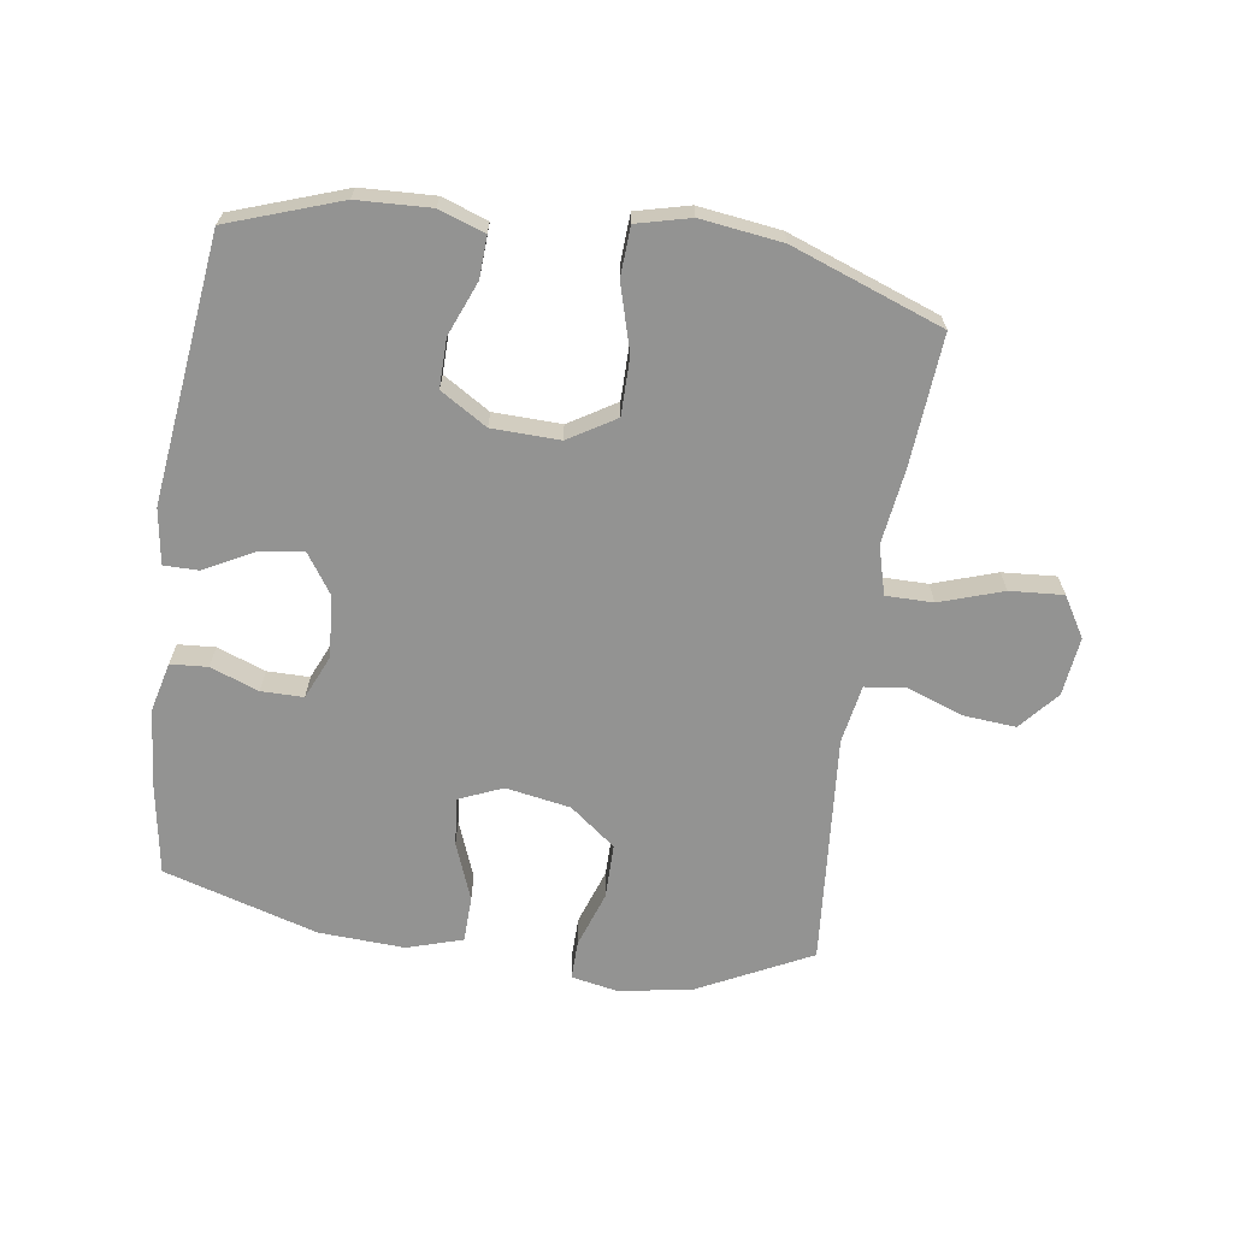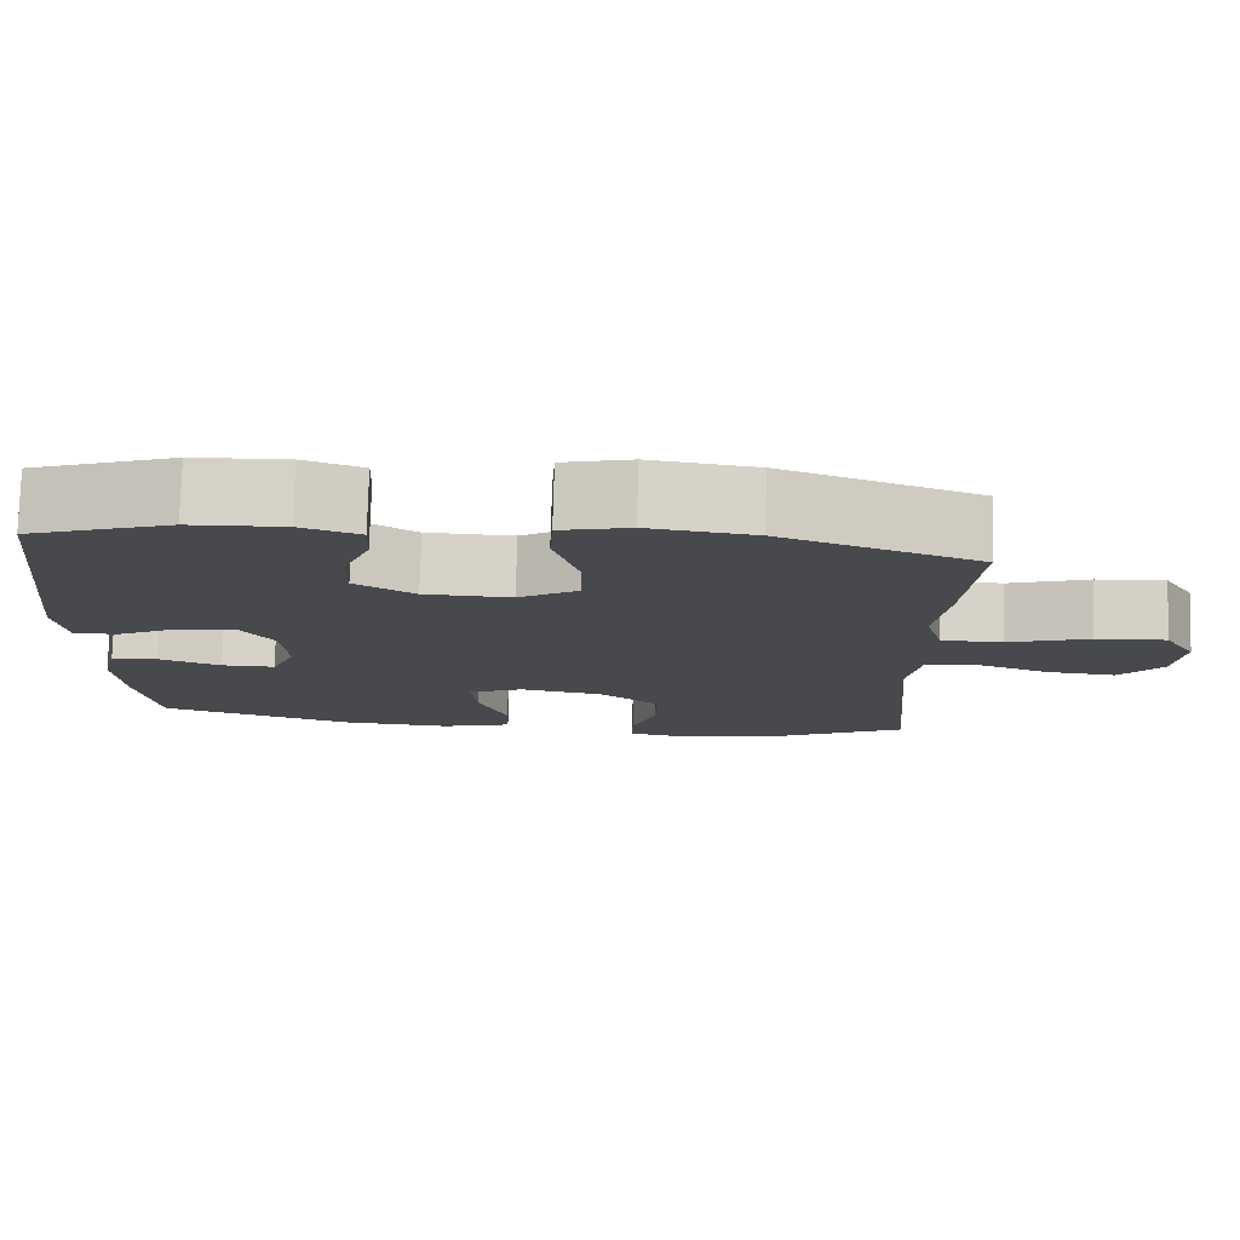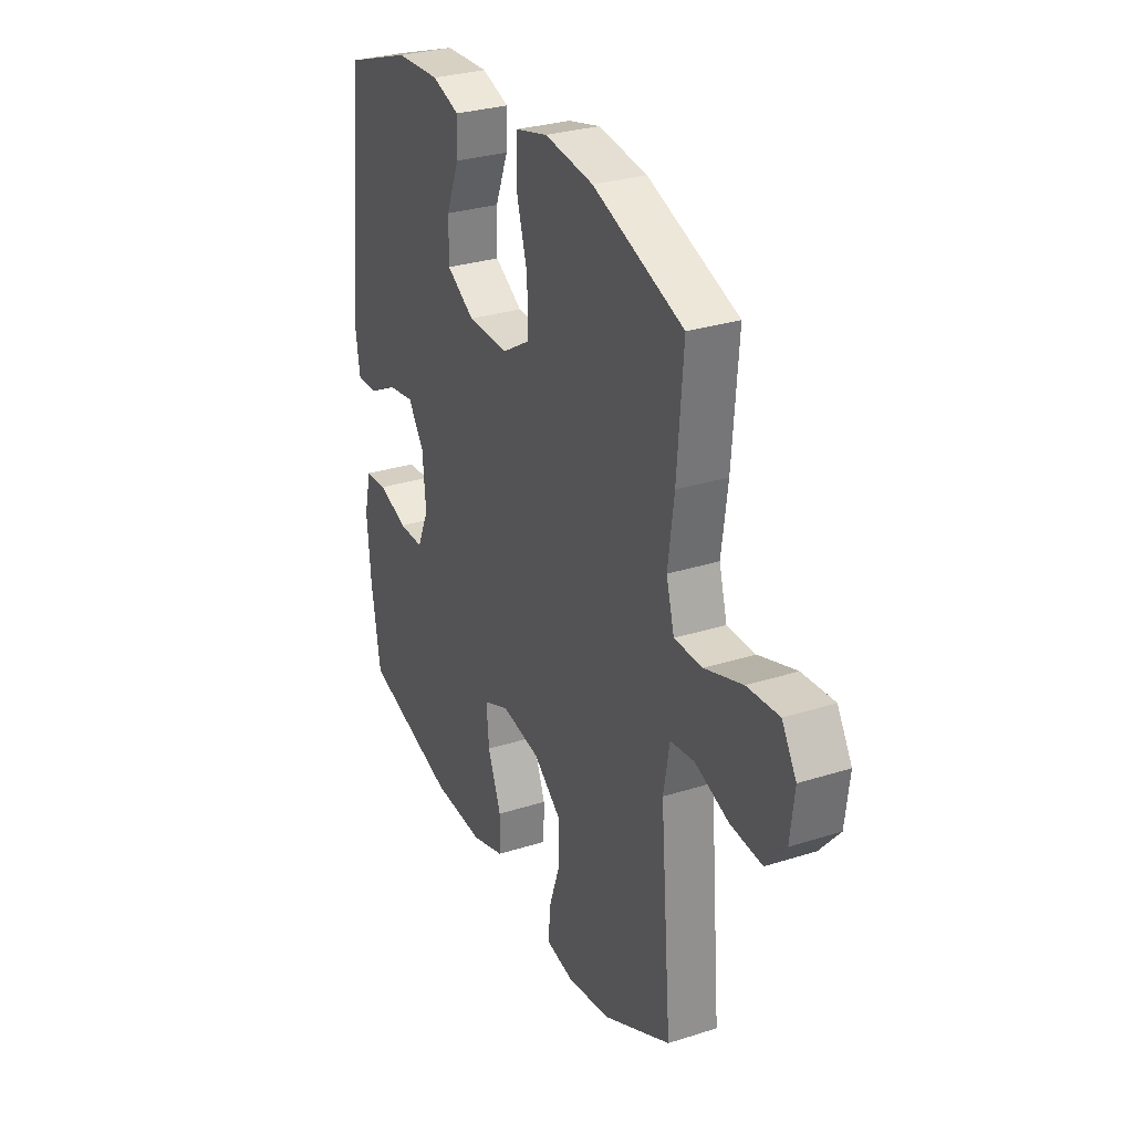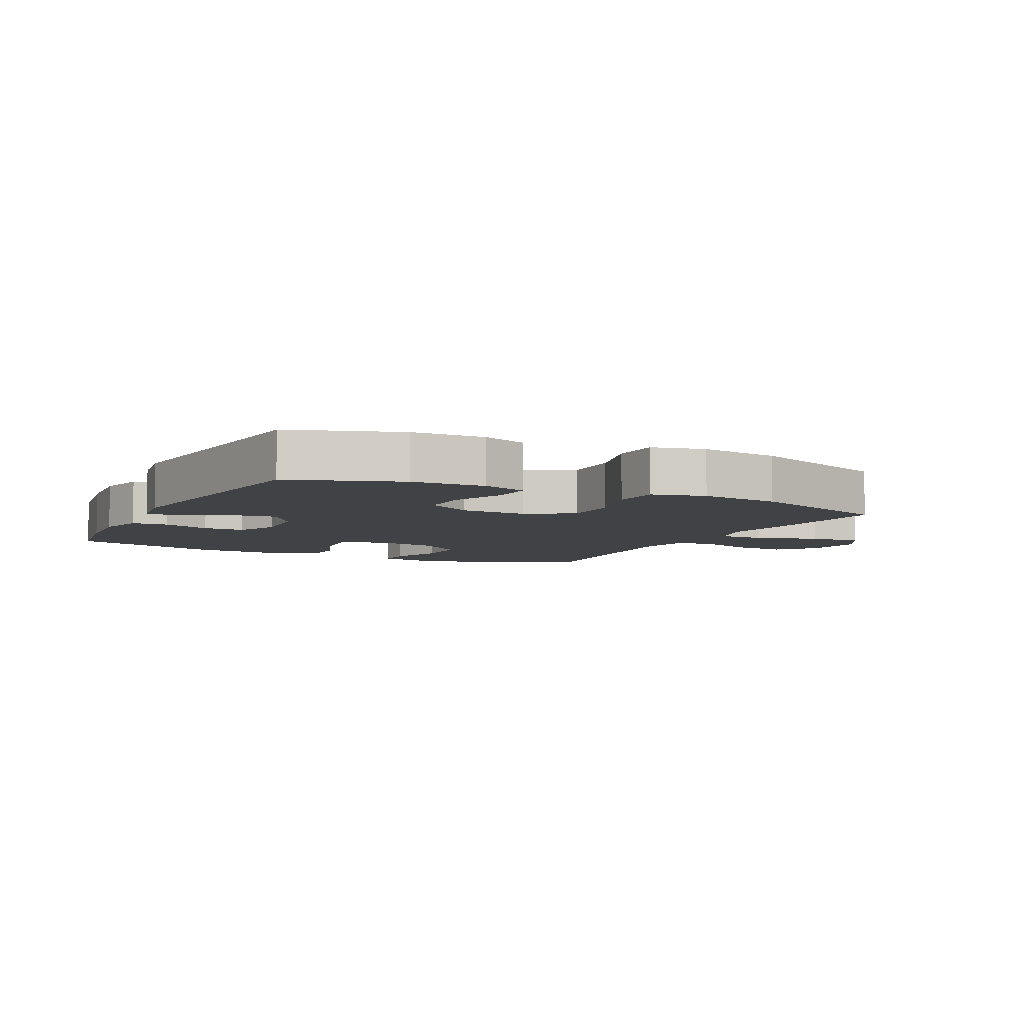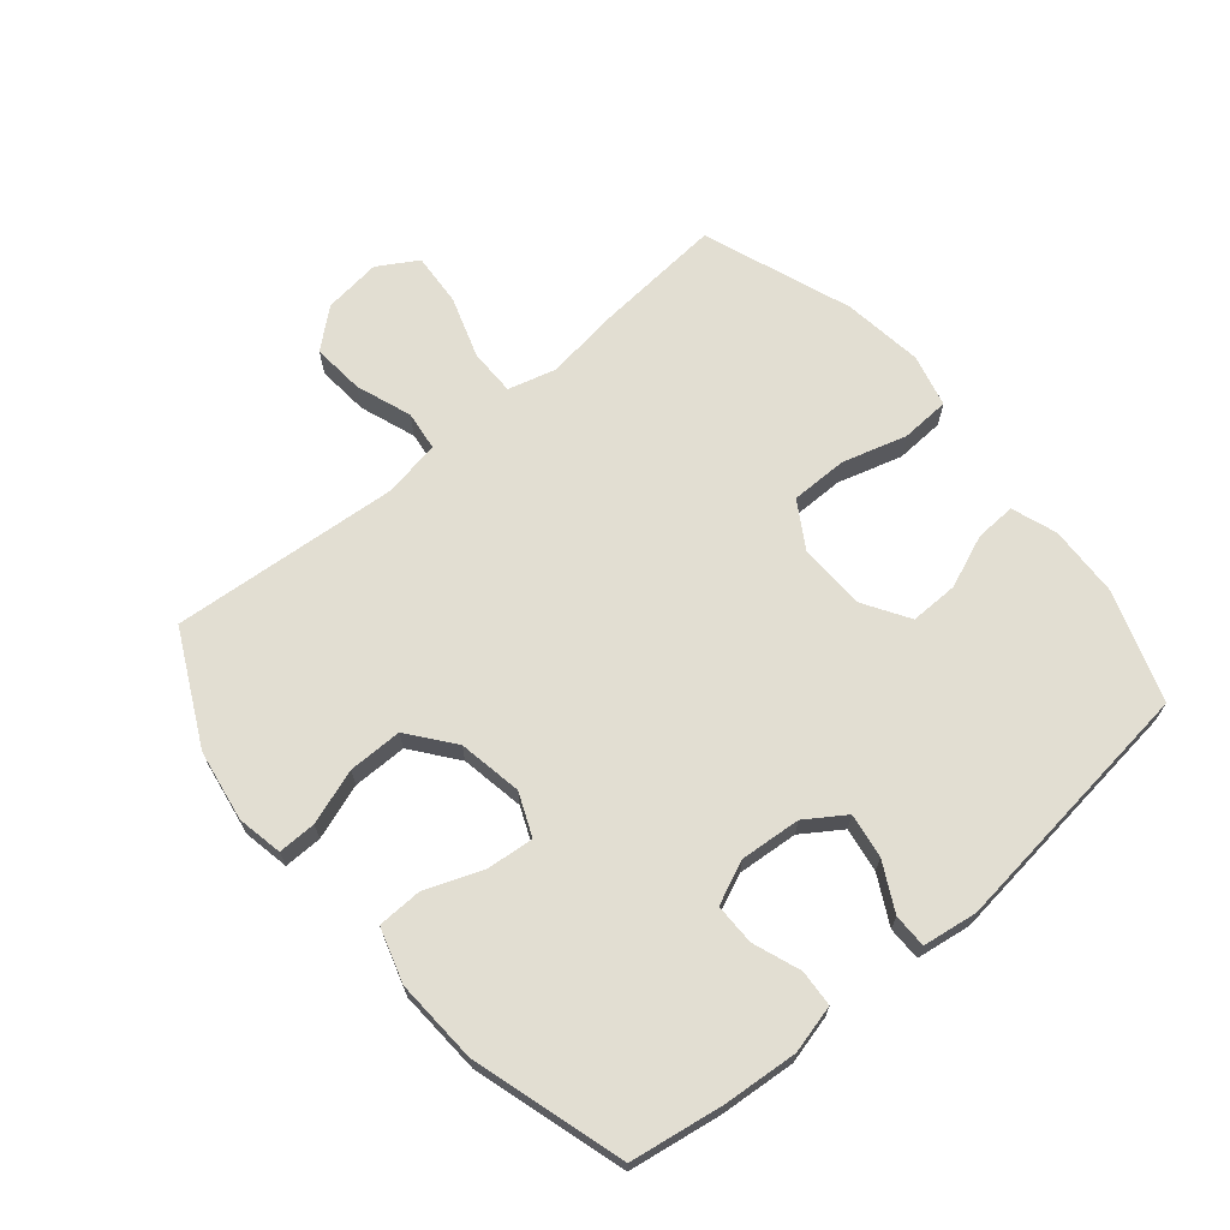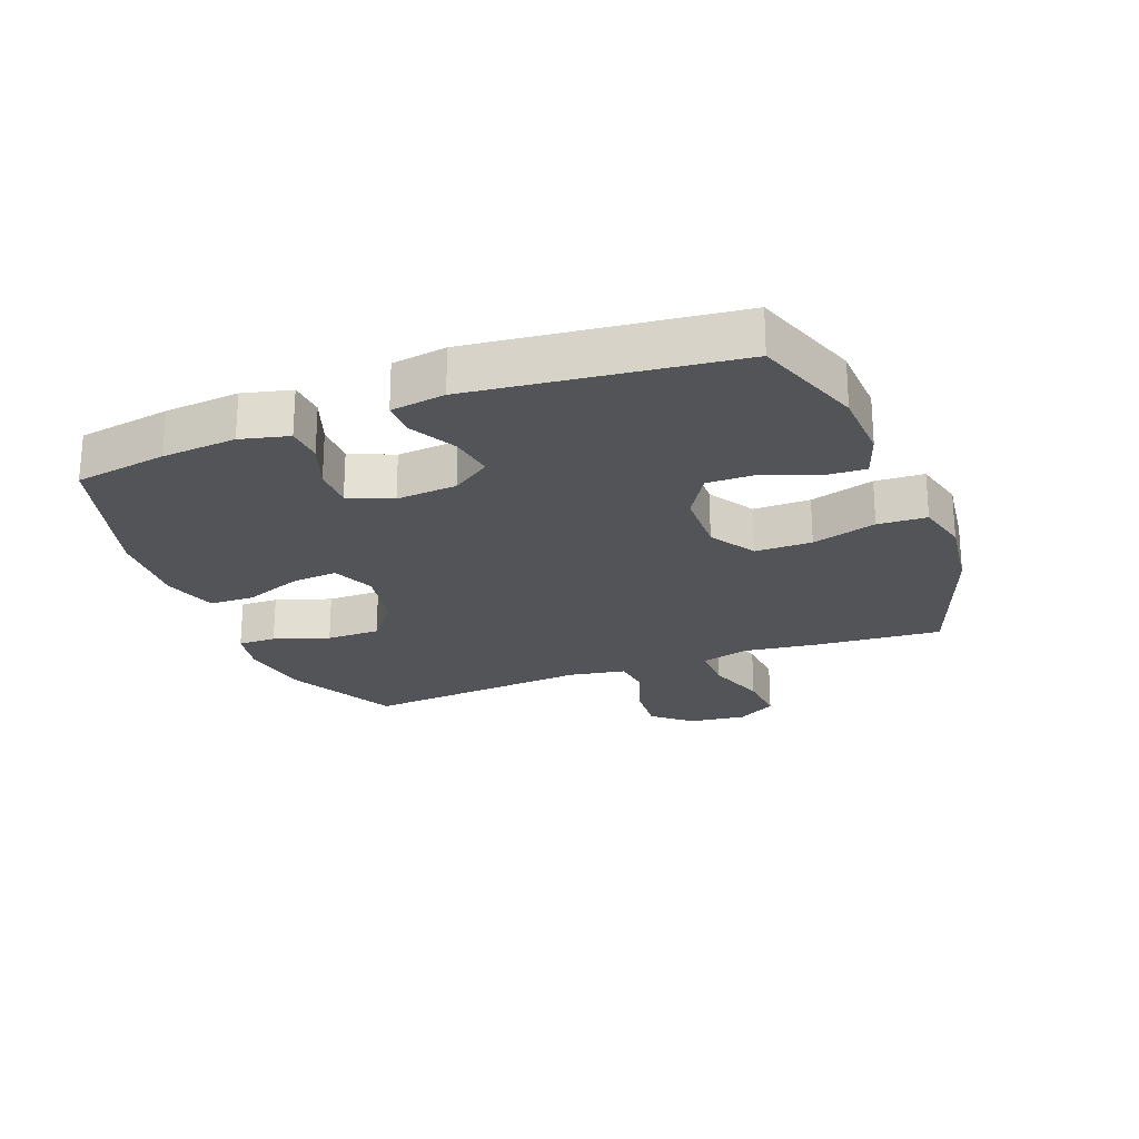
<metadata>
{"format":"obj","ext":"obj","renderer":"f3d","projection":"perspective","resolution":1024,"background":"white","views":[{"elev":-66.6,"azim":-8.4,"up":"+Y"},{"elev":78.0,"azim":1.7,"up":"+Z"},{"elev":29.6,"azim":64.9,"up":"+Z"},{"elev":-6.3,"azim":-26.7,"up":"+Y"},{"elev":67.9,"azim":-130.1,"up":"+Y"},{"elev":-23.3,"azim":-68.9,"up":"+Y"}]}
</metadata>
<code>
v 0.5 0.07 -0.5
v 0.322 0.07 -0.589
v 0.208 0.07 -0.608
v 0.135 0.07 -0.594
v 0.136 0.07 -0.533
v 0.166 0.07 -0.445
v 0.166 0.07 -0.359
v 0.094 0.07 -0.303
v -0.008 0.07 -0.285
v -0.076 0.07 -0.314
v -0.069 0.07 -0.389
v -0.034 0.07 -0.48
v -0.036 0.07 -0.552
v -0.123 0.07 -0.579
v -0.258 0.07 -0.572
v -0.5 0.07 -0.5
v -0.524 0.07 -0.352
v -0.534 0.07 -0.233
v -0.515 0.07 -0.156
v -0.457 0.07 -0.152
v -0.381 0.07 -0.18
v -0.315 0.07 -0.18
v -0.285 0.07 -0.111
v -0.293 0.07 -0.014
v -0.335 0.07 0.048
v -0.406 0.07 0.037
v -0.482 0.07 -0.003
v -0.536 0.07 -0.003
v -0.549 0.07 0.084
v -0.5 0.07 0.5
v -0.325 0.07 0.561
v -0.21 0.07 0.566
v -0.138 0.07 0.541
v -0.141 0.07 0.476
v -0.175 0.07 0.391
v -0.176 0.07 0.314
v -0.103 0.07 0.269
v 0.003 0.07 0.266
v 0.077 0.07 0.311
v 0.077 0.07 0.402
v 0.047 0.07 0.505
v 0.051 0.07 0.583
v 0.135 0.07 0.604
v 0.263 0.07 0.587
v 0.5 0.07 0.5
v 0.484 0.07 0.296
v 0.468 0.07 0.177
v 0.489 0.07 0.101
v 0.563 0.07 0.101
v 0.662 0.07 0.134
v 0.746 0.07 0.14
v 0.784 0.07 0.077
v 0.773 0.07 -0.015
v 0.721 0.07 -0.076
v 0.638 0.07 -0.069
v 0.549 0.07 -0.037
v 0.486 0.07 -0.045
v 0.47 0.07 -0.136
v 0.5 0 -0.5
v 0.322 0 -0.589
v 0.208 0 -0.608
v 0.135 0 -0.594
v 0.136 0 -0.533
v 0.166 0 -0.445
v 0.166 0 -0.359
v 0.094 0 -0.303
v -0.008 0 -0.285
v -0.076 0 -0.314
v -0.069 0 -0.389
v -0.034 0 -0.48
v -0.036 0 -0.552
v -0.123 0 -0.579
v -0.258 0 -0.572
v -0.5 0 -0.5
v -0.524 0 -0.352
v -0.534 0 -0.233
v -0.515 0 -0.156
v -0.457 0 -0.152
v -0.381 0 -0.18
v -0.315 0 -0.18
v -0.285 0 -0.111
v -0.293 0 -0.014
v -0.335 0 0.048
v -0.406 0 0.037
v -0.482 0 -0.003
v -0.536 0 -0.003
v -0.549 0 0.084
v -0.5 0 0.5
v -0.325 0 0.561
v -0.21 0 0.566
v -0.138 0 0.541
v -0.141 0 0.476
v -0.175 0 0.391
v -0.176 0 0.314
v -0.103 0 0.269
v 0.003 0 0.266
v 0.077 0 0.311
v 0.077 0 0.402
v 0.047 0 0.505
v 0.051 0 0.583
v 0.135 0 0.604
v 0.263 0 0.587
v 0.5 0 0.5
v 0.484 0 0.296
v 0.468 0 0.177
v 0.489 0 0.101
v 0.563 0 0.101
v 0.662 0 0.134
v 0.746 0 0.14
v 0.784 0 0.077
v 0.773 0 -0.015
v 0.721 0 -0.076
v 0.638 0 -0.069
v 0.549 0 -0.037
v 0.486 0 -0.045
v 0.47 0 -0.136
f 53 54 55 56
f 51 52 53 56
f 49 50 51 56
f 48 49 56 57
f 47 48 57 58
f 45 46 47
f 44 45 47
f 43 44 47 58
f 40 41 42 43
f 39 40 43 58
f 32 33 34 35
f 32 35 36
f 31 32 36
f 30 31 36
f 29 30 36 37
f 26 27 28 29
f 25 26 29 37
f 18 19 20 21
f 18 21 22
f 17 18 22
f 16 17 22
f 15 16 22
f 14 15 22 23
f 11 12 13 14
f 10 11 14 23
f 3 4 5 6
f 3 6 7
f 2 3 7
f 1 2 7
f 38 39 58 1
f 24 25 37 38
f 9 10 23 24
f 8 9 24 38
f 1 7 8 38
f 114 113 112 111
f 114 111 110 109
f 114 109 108 107
f 115 114 107 106
f 116 115 106 105
f 105 104 103
f 105 103 102
f 116 105 102 101
f 101 100 99 98
f 116 101 98 97
f 93 92 91 90
f 94 93 90
f 94 90 89
f 94 89 88
f 95 94 88 87
f 87 86 85 84
f 95 87 84 83
f 79 78 77 76
f 80 79 76
f 80 76 75
f 80 75 74
f 80 74 73
f 81 80 73 72
f 72 71 70 69
f 81 72 69 68
f 64 63 62 61
f 65 64 61
f 65 61 60
f 65 60 59
f 59 116 97 96
f 96 95 83 82
f 82 81 68 67
f 96 82 67 66
f 96 66 65 59
f 1 59 60 2
f 2 60 61 3
f 3 61 62 4
f 4 62 63 5
f 5 63 64 6
f 6 64 65 7
f 7 65 66 8
f 8 66 67 9
f 9 67 68 10
f 10 68 69 11
f 11 69 70 12
f 12 70 71 13
f 13 71 72 14
f 14 72 73 15
f 15 73 74 16
f 16 74 75 17
f 17 75 76 18
f 18 76 77 19
f 19 77 78 20
f 20 78 79 21
f 21 79 80 22
f 22 80 81 23
f 23 81 82 24
f 24 82 83 25
f 25 83 84 26
f 26 84 85 27
f 27 85 86 28
f 28 86 87 29
f 29 87 88 30
f 30 88 89 31
f 31 89 90 32
f 32 90 91 33
f 33 91 92 34
f 34 92 93 35
f 35 93 94 36
f 36 94 95 37
f 37 95 96 38
f 38 96 97 39
f 39 97 98 40
f 40 98 99 41
f 41 99 100 42
f 42 100 101 43
f 43 101 102 44
f 44 102 103 45
f 45 103 104 46
f 46 104 105 47
f 47 105 106 48
f 48 106 107 49
f 49 107 108 50
f 50 108 109 51
f 51 109 110 52
f 52 110 111 53
f 53 111 112 54
f 54 112 113 55
f 55 113 114 56
f 56 114 115 57
f 57 115 116 58
f 58 116 59 1

</code>
